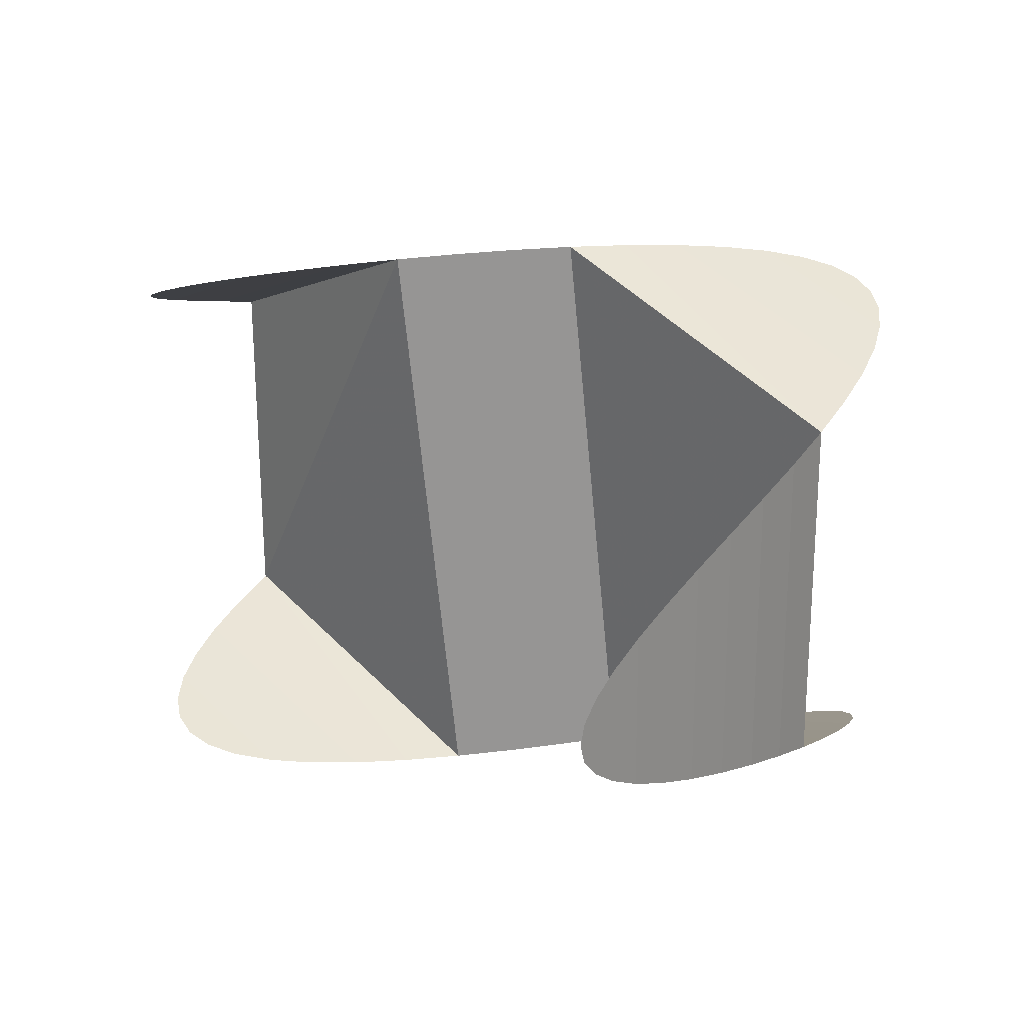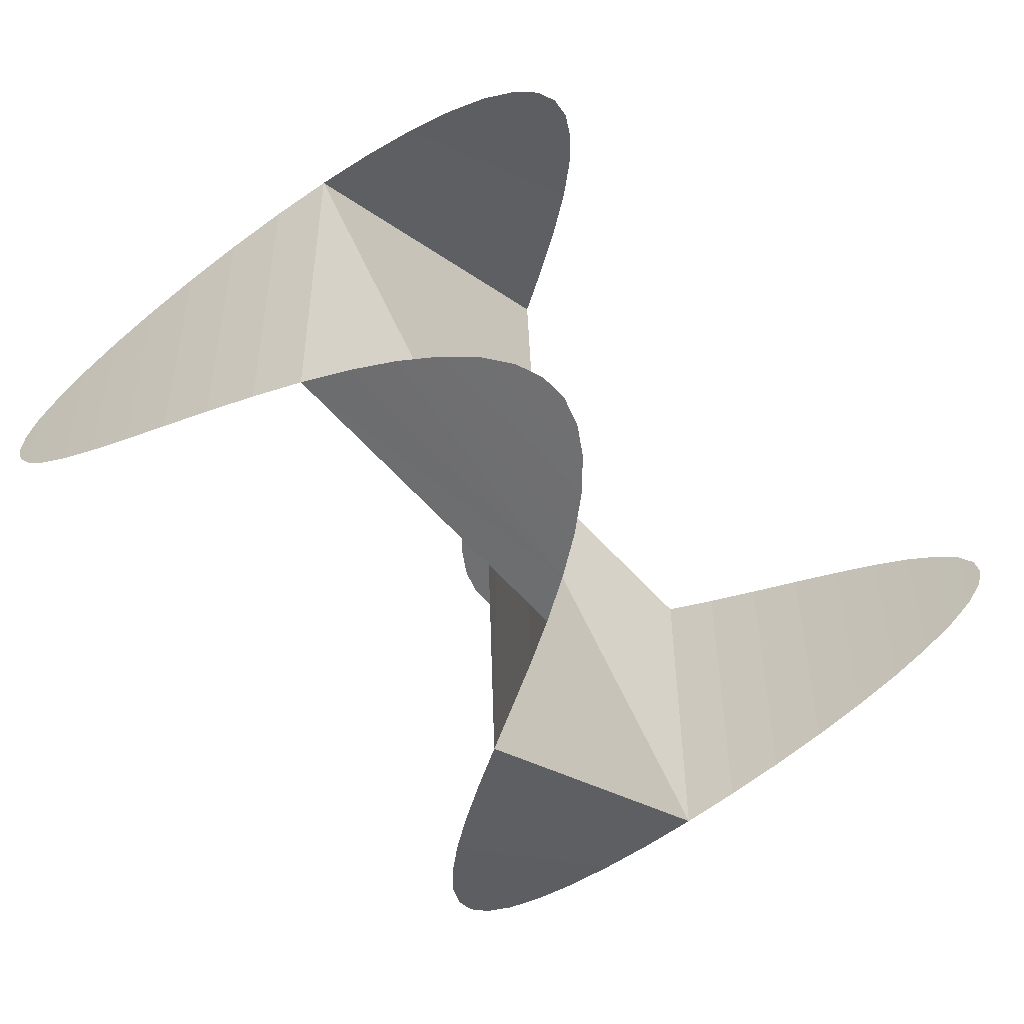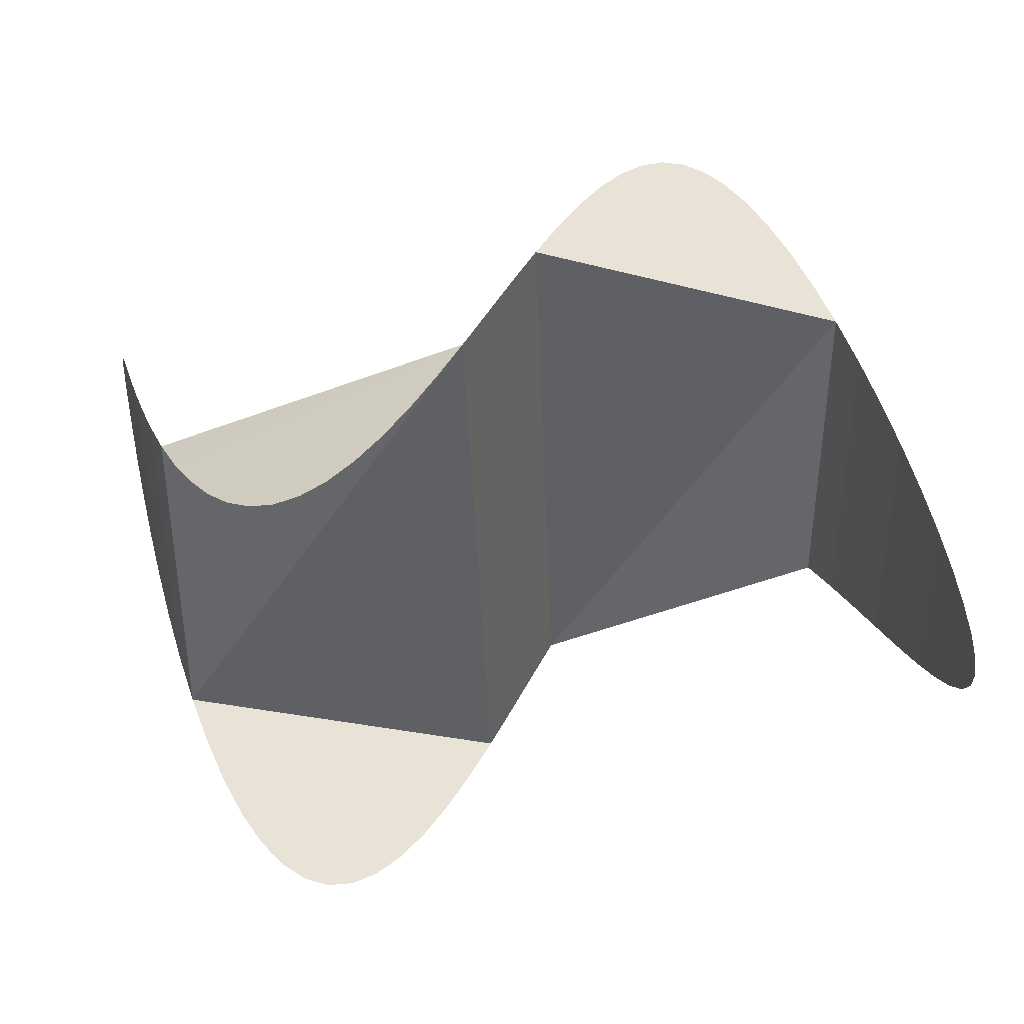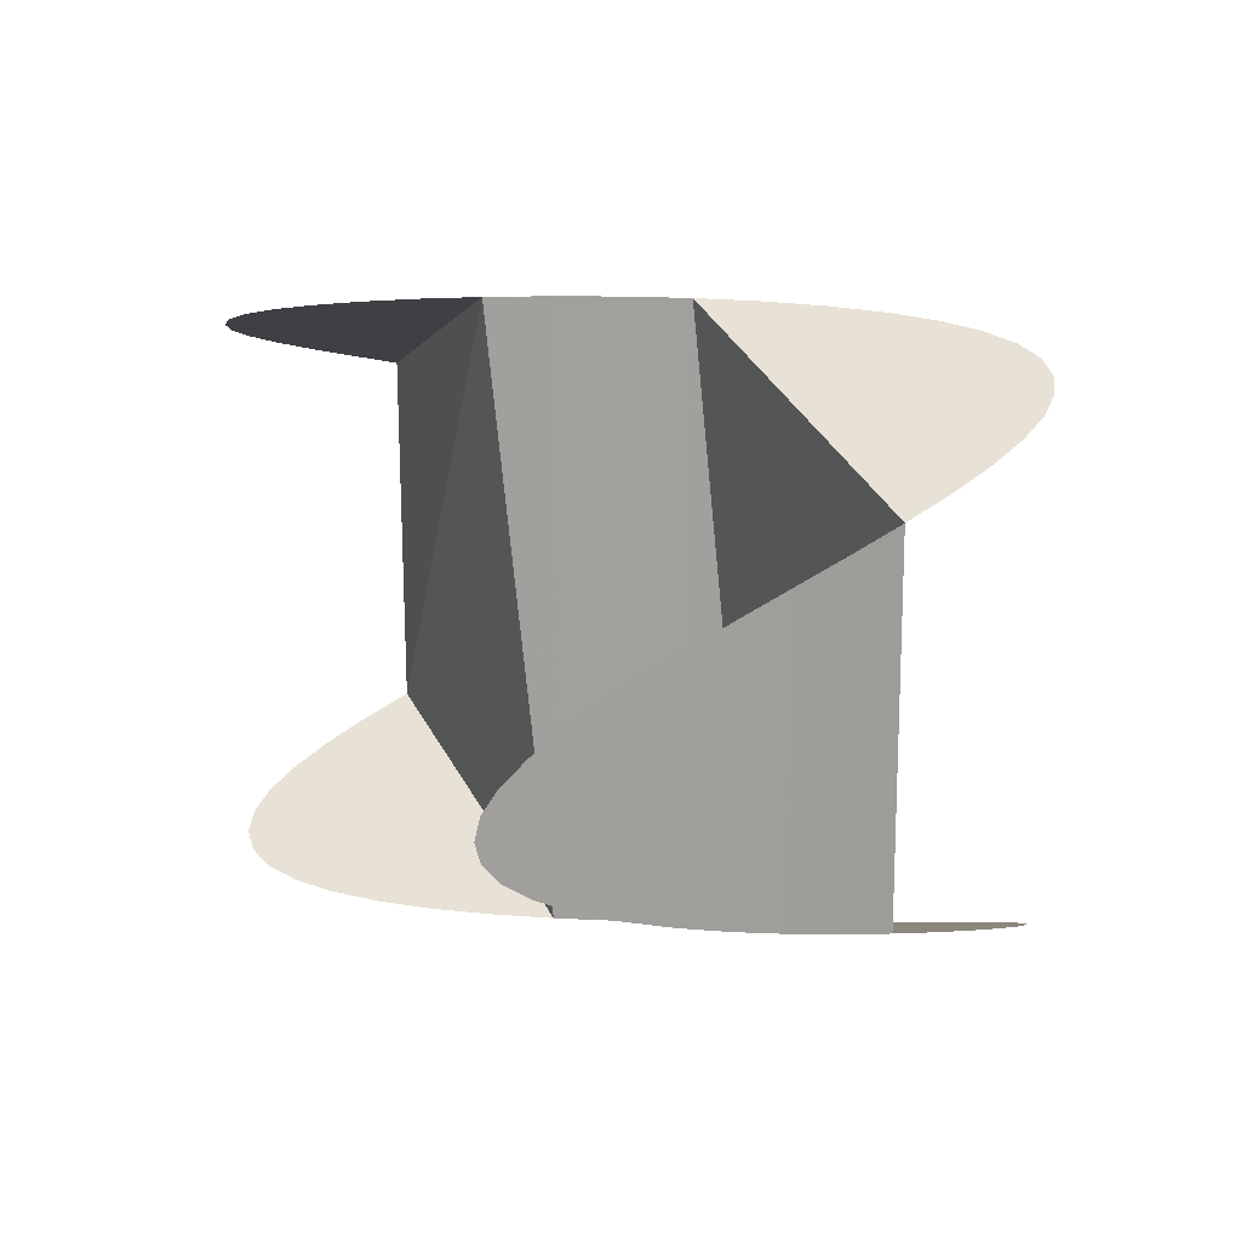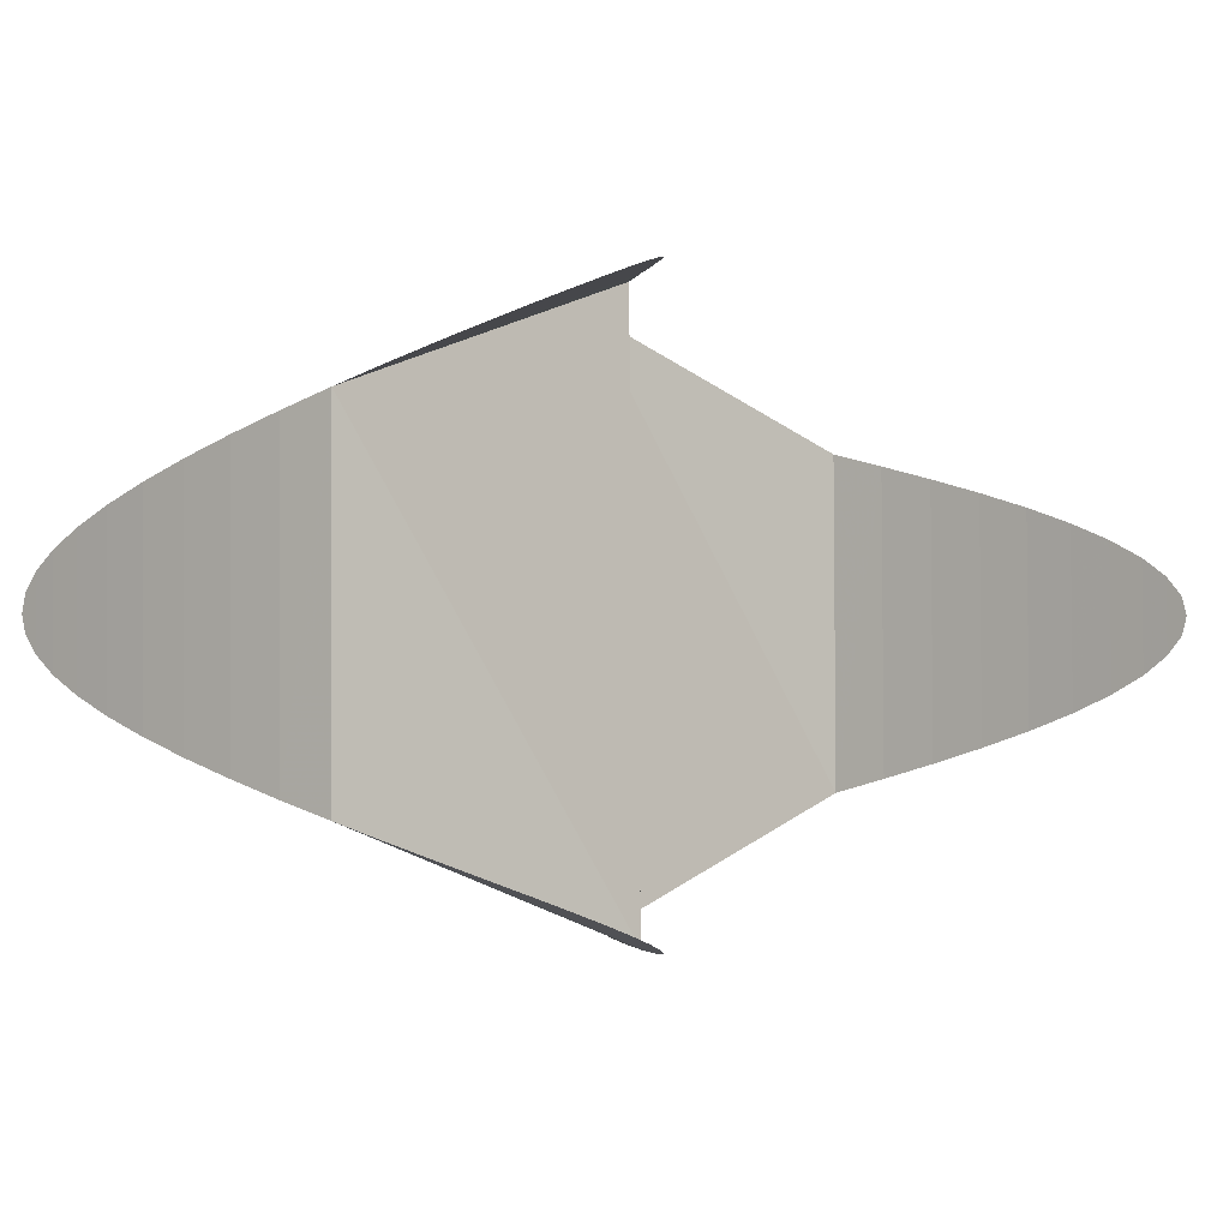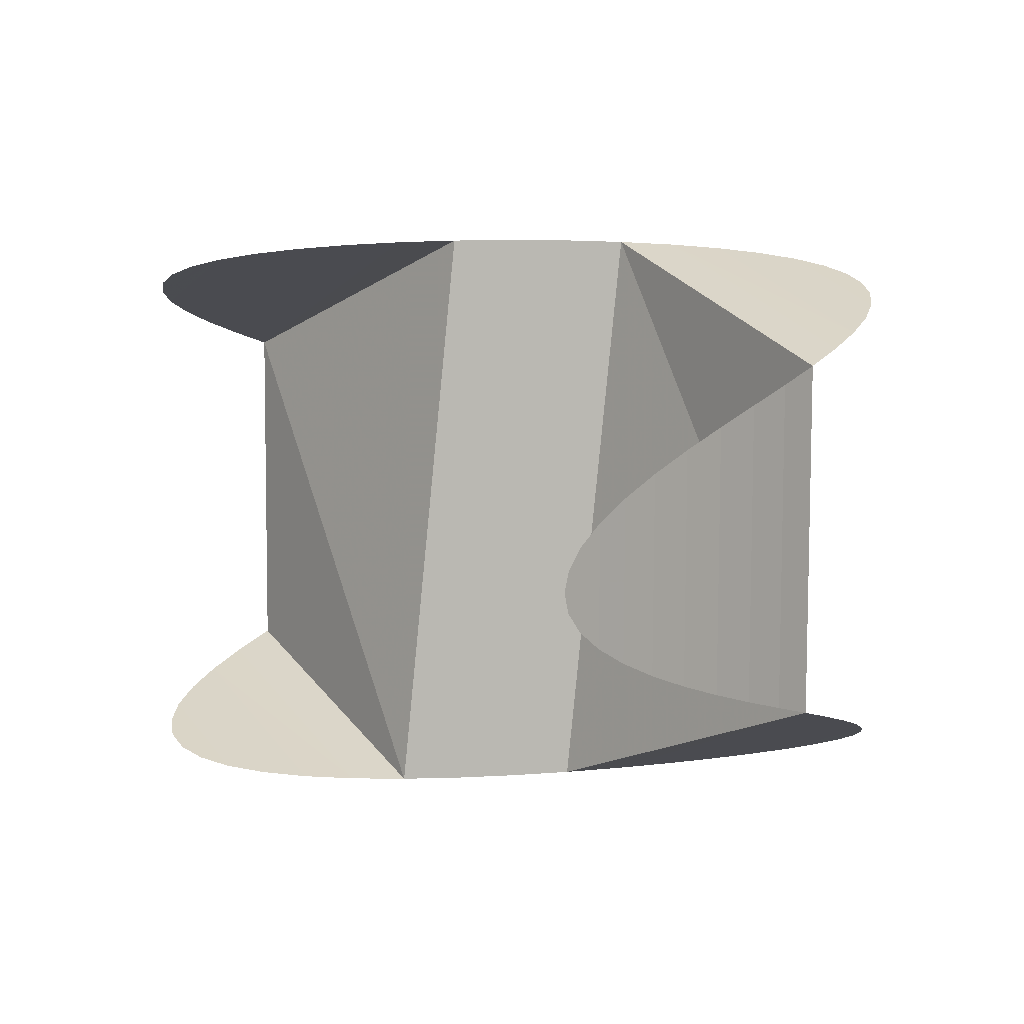
<metadata>
{"format":"obj","ext":"obj","renderer":"f3d","projection":"perspective","resolution":1024,"background":"white","views":[{"elev":22.5,"azim":-130.1,"up":"+Y"},{"elev":-49.0,"azim":-43.2,"up":"+Y"},{"elev":38.0,"azim":176.2,"up":"+Y"},{"elev":17.6,"azim":-112.4,"up":"+Y"},{"elev":-1.8,"azim":-38.1,"up":"+Y"},{"elev":7.5,"azim":51.5,"up":"+Y"}]}
</metadata>
<code>
v 1.5 0.001 1
v 1.497 0.06379 0.9817
v 1.488 0.1263 0.9287
v 1.473 0.1884 0.8427
v 1.452 0.2497 0.7269
v 1.426 0.31 0.5854
v 1.394 0.3691 0.4231
v 1.357 0.4267 0.2458
v 1.314 0.4826 0.0598
v 1.266 0.5367 -0.1283
v 1.213 0.5886 -0.3119
v 1.155 0.6382 -0.4844
v 1.092 0.6853 -0.6397
v 1.026 0.7297 -0.7724
v 0.955 0.7712 -0.8777
v 0.8805 0.8096 -0.952
v 0.8025 0.8449 -0.9925
v 0.7213 0.8768 -0.9978
v 0.6373 0.9053 -0.9678
v 0.5508 0.9301 -0.9035
v 0.4621 0.9514 -0.8073
v 0.3716 0.9688 -0.6824
v 0.2796 0.9825 -0.5333
v 0.1865 0.9922 -0.3653
v 0.09269 0.9981 -0.1844
v -0.0015 1 0.003
v -0.09568 0.998 0.1903
v -0.1895 0.992 0.3709
v -0.2825 0.9821 0.5384
v -0.3745 0.9683 0.6867
v -0.465 0.9507 0.8108
v -0.5536 0.9294 0.9061
v -0.64 0.9044 0.9693
v -0.7239 0.8758 0.9982
v -0.805 0.8438 0.9917
v -0.8829 0.8084 0.9501
v -0.9573 0.7699 0.8749
v -1.028 0.7283 0.7686
v -1.094 0.6838 0.6351
v -1.157 0.6367 0.4791
v -1.214 0.587 0.3062
v -1.267 0.535 0.1224
v -1.315 0.4809 -0.06578
v -1.358 0.4249 -0.2516
v -1.395 0.3672 -0.4285
v -1.427 0.3081 -0.5902
v -1.453 0.2477 -0.731
v -1.474 0.1864 -0.8459
v -1.488 0.1243 -0.9309
v -1.497 0.06179 -0.9828
v -1.5 -0.001 -1
v -1.497 -0.06379 -0.9817
v -1.488 -0.1263 -0.9287
v -1.473 -0.1884 -0.8427
v -1.452 -0.2497 -0.7269
v -1.426 -0.31 -0.5854
v -1.394 -0.3691 -0.4231
v -1.357 -0.4267 -0.2458
v -1.314 -0.4826 -0.0598
v -1.266 -0.5367 0.1283
v -1.213 -0.5886 0.3119
v -1.155 -0.6382 0.4844
v -1.092 -0.6853 0.6397
v -1.026 -0.7297 0.7724
v -0.955 -0.7712 0.8777
v -0.8805 -0.8096 0.952
v -0.8025 -0.8449 0.9925
v -0.7213 -0.8768 0.9978
v -0.6373 -0.9053 0.9678
v -0.5508 -0.9301 0.9035
v -0.4621 -0.9514 0.8073
v -0.3716 -0.9688 0.6824
v -0.2796 -0.9825 0.5333
v -0.1865 -0.9922 0.3653
v -0.09269 -0.9981 0.1844
v 0.0015 -1 -0.003
v 0.09568 -0.998 -0.1903
v 0.1895 -0.992 -0.3709
v 0.2825 -0.9821 -0.5384
v 0.3745 -0.9683 -0.6867
v 0.465 -0.9507 -0.8108
v 0.5536 -0.9294 -0.9061
v 0.64 -0.9044 -0.9693
v 0.7239 -0.8758 -0.9982
v 0.805 -0.8438 -0.9917
v 0.8829 -0.8084 -0.9501
v 0.9573 -0.7699 -0.8749
v 1.028 -0.7283 -0.7686
v 1.094 -0.6838 -0.6351
v 1.157 -0.6367 -0.4791
v 1.214 -0.587 -0.3062
v 1.267 -0.535 -0.1224
v 1.315 -0.4809 0.06578
v 1.358 -0.4249 0.2516
v 1.395 -0.3672 0.4285
v 1.427 -0.3081 0.5902
v 1.453 -0.2477 0.731
v 1.474 -0.1864 0.8459
v 1.488 -0.1243 0.9309
v 1.497 -0.06179 0.9828
f 1 2 100
f 2 99 100
f 2 3 99
f 3 98 99
f 3 4 98
f 4 97 98
f 4 5 97
f 5 96 97
f 5 6 96
f 6 95 96
f 6 7 95
f 7 94 95
f 7 8 94
f 8 93 94
f 8 9 93
f 9 92 93
f 9 10 92
f 10 91 92
f 10 11 91
f 11 24 91
f 11 12 24
f 12 23 24
f 12 13 23
f 13 22 23
f 13 14 22
f 14 21 22
f 14 15 21
f 15 20 21
f 15 16 20
f 16 19 20
f 16 17 19
f 17 18 19
f 24 77 91
f 24 25 77
f 25 76 77
f 25 26 76
f 26 75 76
f 26 27 75
f 27 74 75
f 27 41 74
f 27 28 41
f 28 40 41
f 28 29 40
f 29 39 40
f 29 30 39
f 30 38 39
f 30 31 38
f 31 37 38
f 31 32 37
f 32 36 37
f 32 33 36
f 33 35 36
f 33 34 35
f 41 61 74
f 41 60 61
f 41 42 60
f 42 59 60
f 42 43 59
f 43 58 59
f 43 44 58
f 44 57 58
f 44 45 57
f 45 56 57
f 45 46 56
f 46 55 56
f 46 47 55
f 47 54 55
f 47 48 54
f 48 53 54
f 48 49 53
f 49 52 53
f 49 50 52
f 50 51 52
f 61 73 74
f 61 62 73
f 62 63 73
f 63 72 73
f 63 64 72
f 64 71 72
f 64 65 71
f 65 70 71
f 65 66 70
f 66 69 70
f 66 67 69
f 67 68 69
f 77 78 91
f 78 90 91
f 78 79 90
f 79 89 90
f 79 80 89
f 80 88 89
f 80 81 88
f 81 87 88
f 81 82 87
f 82 86 87
f 82 83 86
f 83 85 86
f 83 84 85

</code>
